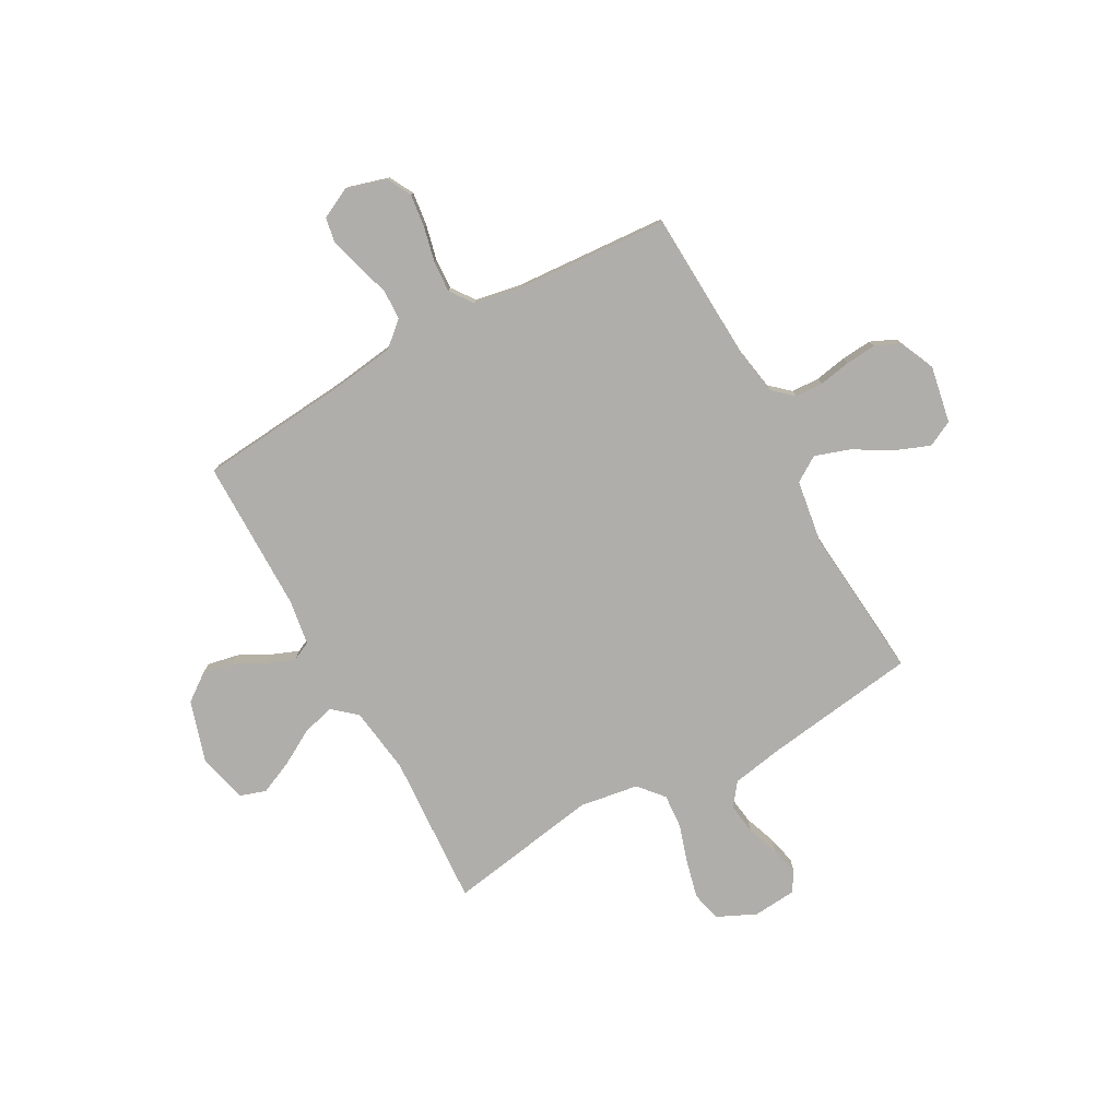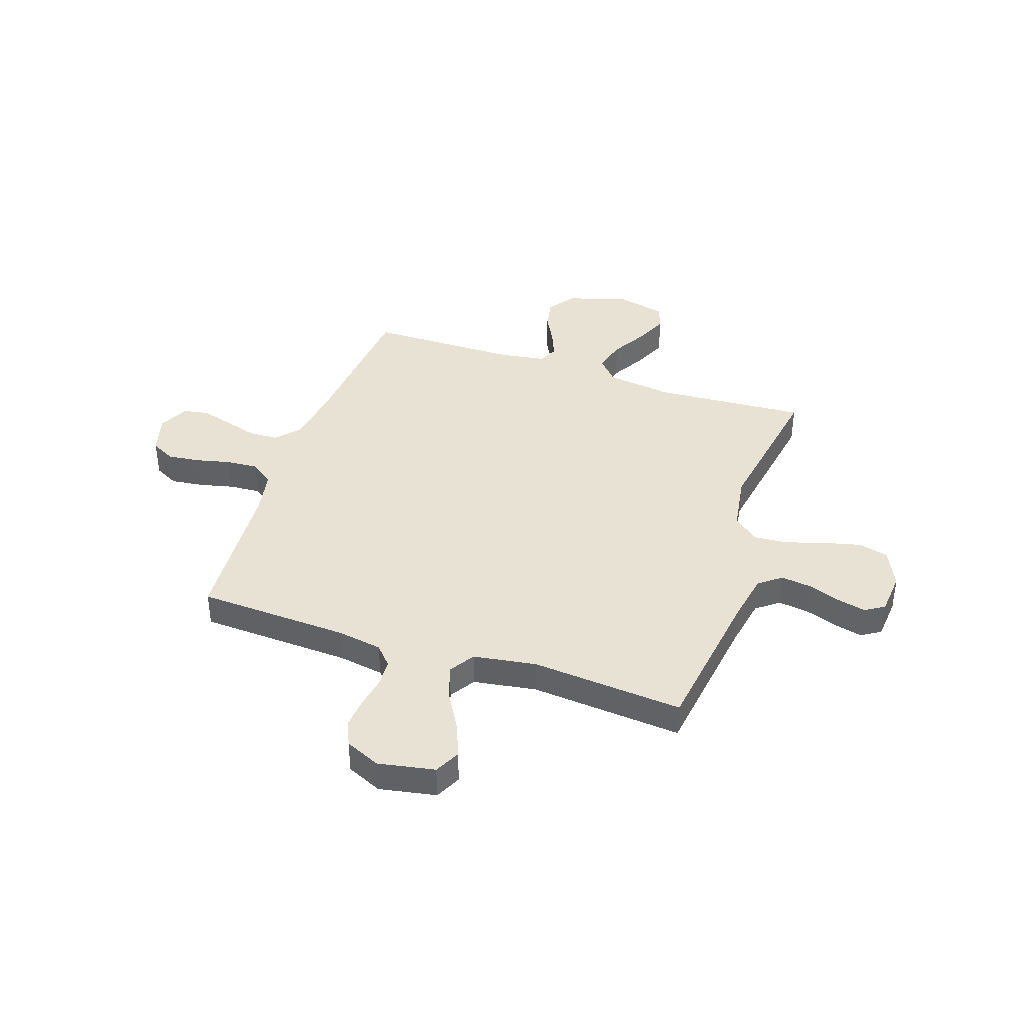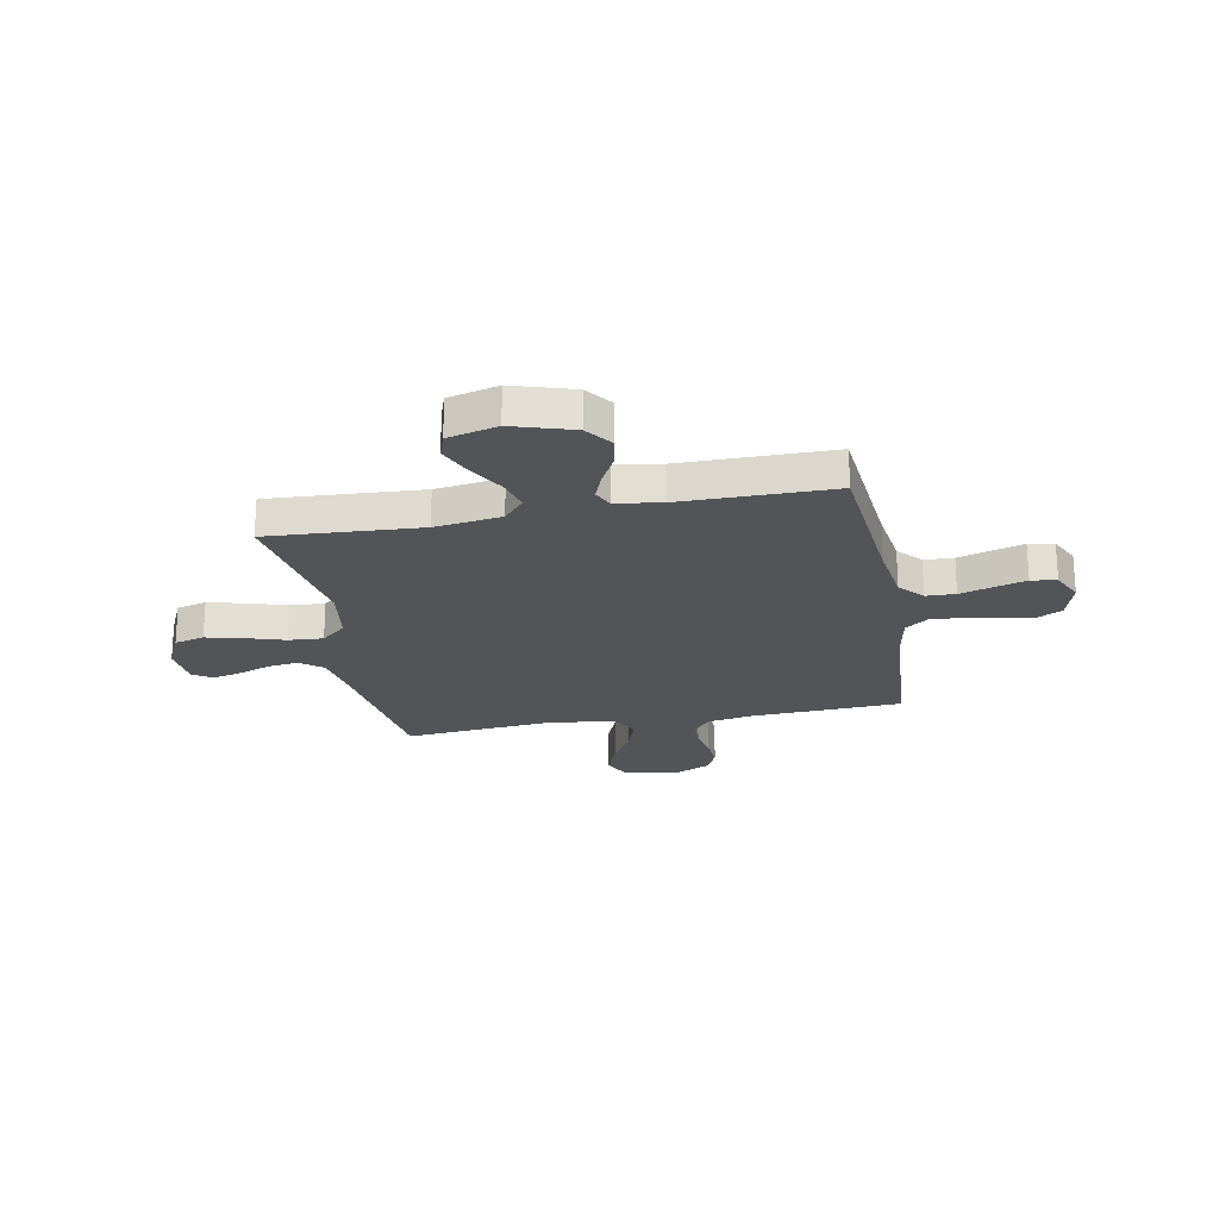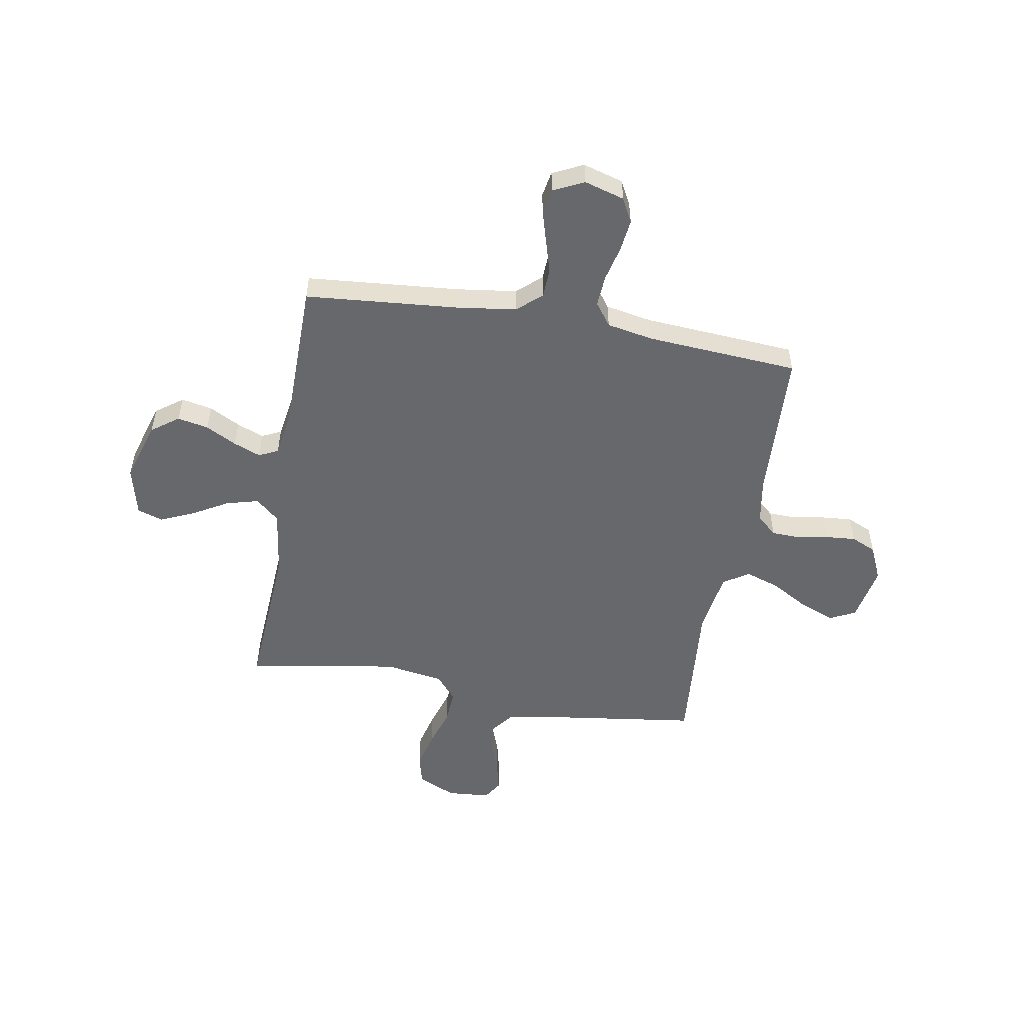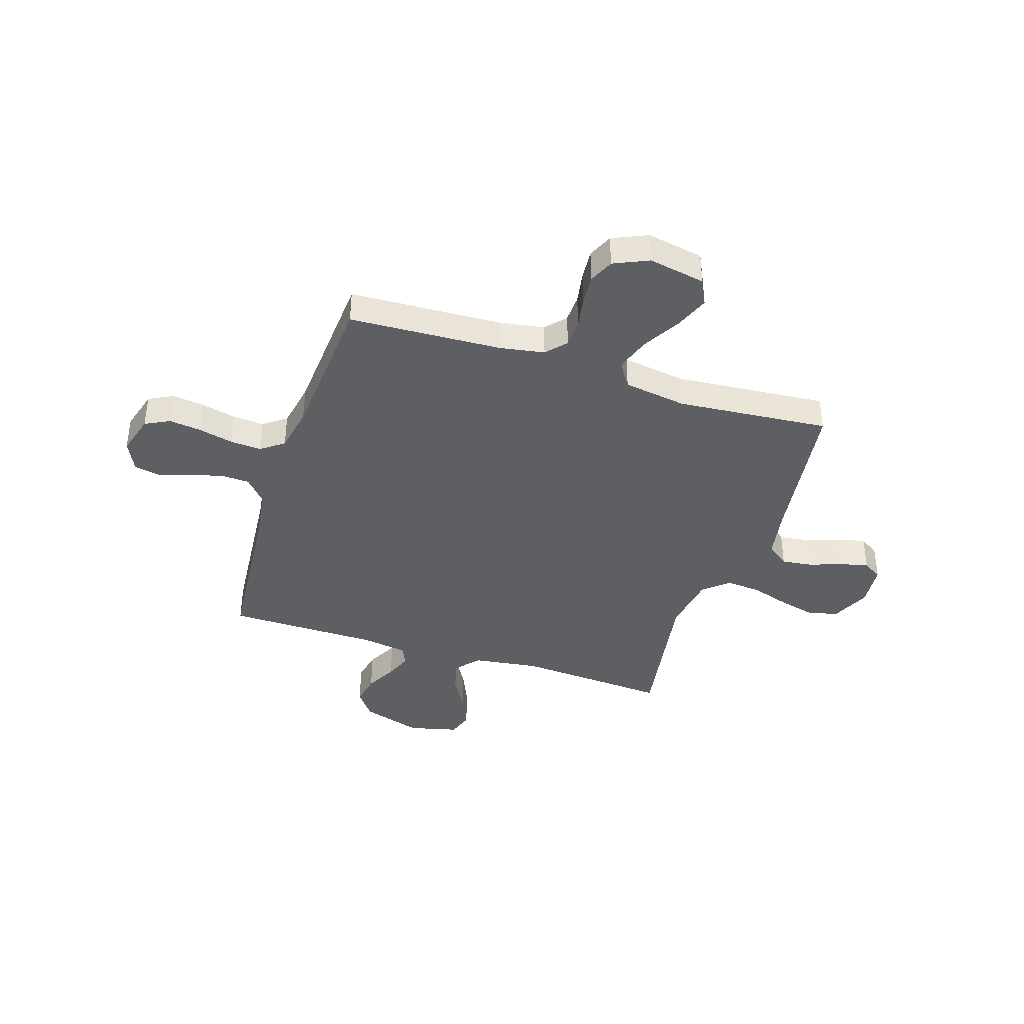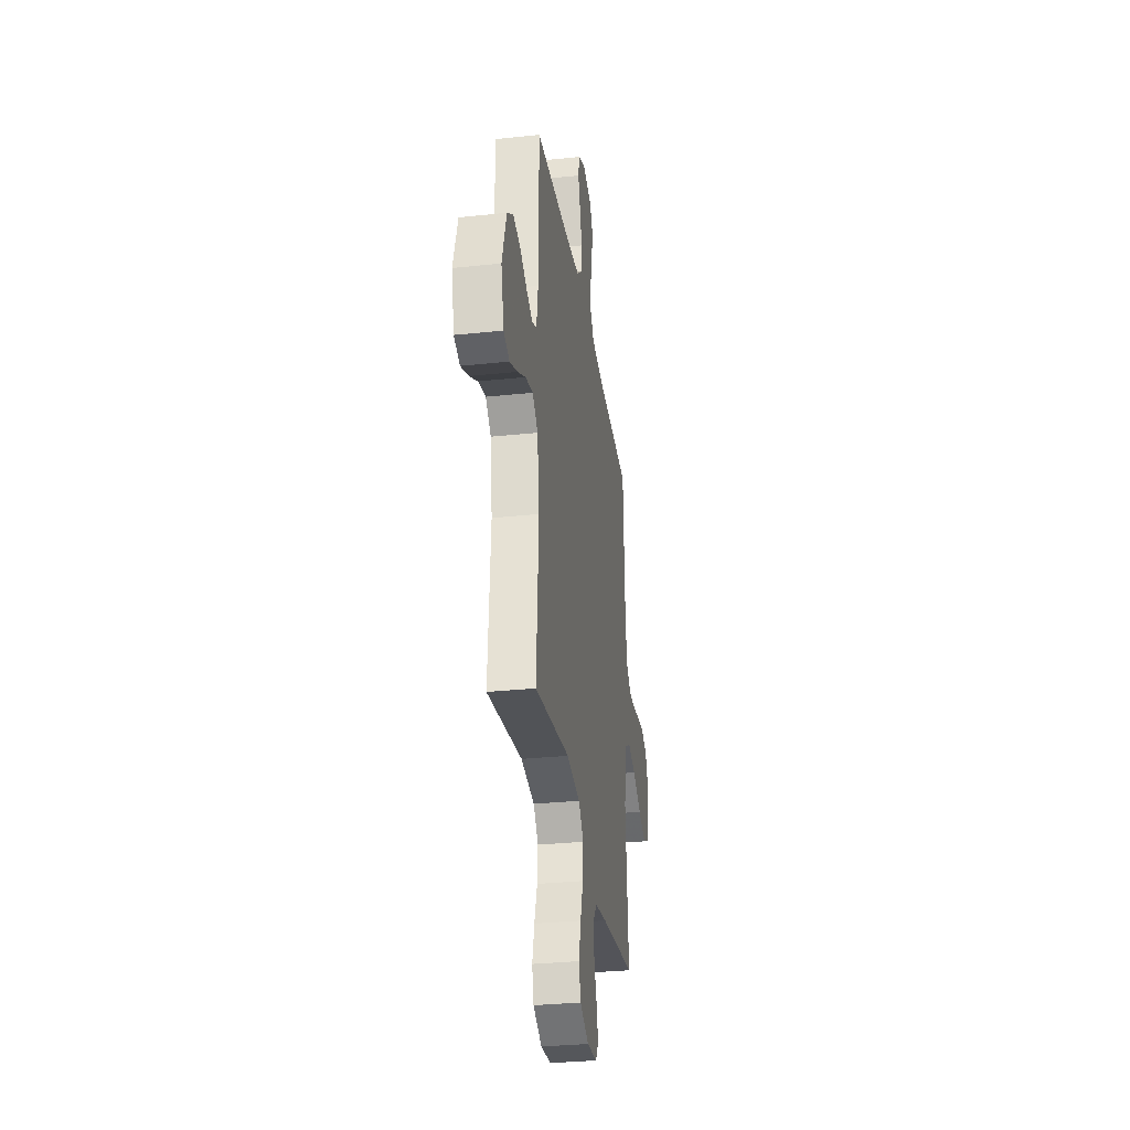
<metadata>
{"format":"obj","ext":"obj","renderer":"f3d","projection":"perspective","resolution":1024,"background":"white","views":[{"elev":-77.8,"azim":29.0,"up":"+Y"},{"elev":39.7,"azim":108.7,"up":"+Y"},{"elev":-22.8,"azim":-79.1,"up":"+Y"},{"elev":-52.5,"azim":-9.9,"up":"+Y"},{"elev":-39.9,"azim":72.1,"up":"+Y"},{"elev":-31.5,"azim":-81.4,"up":"+Z"}]}
</metadata>
<code>
v 0.5 0.07 -0.5
v 0.2 0.07 -0.541
v 0.099 0.07 -0.559
v 0.065 0.07 -0.603
v 0.073 0.07 -0.664
v 0.096 0.07 -0.728
v 0.109 0.07 -0.784
v 0.085 0.07 -0.822
v 0 0.07 -0.829
v -0.075 0.07 -0.794
v -0.09 0.07 -0.735
v -0.072 0.07 -0.662
v -0.048 0.07 -0.586
v -0.043 0.07 -0.518
v -0.085 0.07 -0.469
v -0.2 0.07 -0.451
v -0.5 0.07 -0.5
v -0.481 0.07 -0.2
v -0.499 0.07 -0.069
v -0.545 0.07 -0.029
v -0.609 0.07 -0.046
v -0.679 0.07 -0.086
v -0.745 0.07 -0.115
v -0.795 0.07 -0.098
v -0.819 0.07 0
v -0.782 0.07 0.119
v -0.729 0.07 0.158
v -0.668 0.07 0.146
v -0.607 0.07 0.114
v -0.554 0.07 0.093
v -0.516 0.07 0.111
v -0.502 0.07 0.2
v -0.5 0.07 0.5
v -0.2 0.07 0.526
v -0.082 0.07 0.542
v -0.034 0.07 0.584
v -0.032 0.07 0.642
v -0.051 0.07 0.707
v -0.069 0.07 0.769
v -0.06 0.07 0.819
v 0 0.07 0.848
v 0.079 0.07 0.825
v 0.104 0.07 0.777
v 0.096 0.07 0.713
v 0.08 0.07 0.645
v 0.076 0.07 0.583
v 0.109 0.07 0.538
v 0.2 0.07 0.521
v 0.5 0.07 0.5
v 0.514 0.07 0.2
v 0.529 0.07 0.112
v 0.568 0.07 0.077
v 0.623 0.07 0.075
v 0.685 0.07 0.086
v 0.745 0.07 0.091
v 0.794 0.07 0.069
v 0.825 0.07 0
v 0.804 0.07 -0.112
v 0.753 0.07 -0.137
v 0.685 0.07 -0.11
v 0.611 0.07 -0.067
v 0.543 0.07 -0.044
v 0.493 0.07 -0.076
v 0.474 0.07 -0.2
v 0.5 0 -0.5
v 0.2 0 -0.541
v 0.099 0 -0.559
v 0.065 0 -0.603
v 0.073 0 -0.664
v 0.096 0 -0.728
v 0.109 0 -0.784
v 0.085 0 -0.822
v 0 0 -0.829
v -0.075 0 -0.794
v -0.09 0 -0.735
v -0.072 0 -0.662
v -0.048 0 -0.586
v -0.043 0 -0.518
v -0.085 0 -0.469
v -0.2 0 -0.451
v -0.5 0 -0.5
v -0.481 0 -0.2
v -0.499 0 -0.069
v -0.545 0 -0.029
v -0.609 0 -0.046
v -0.679 0 -0.086
v -0.745 0 -0.115
v -0.795 0 -0.098
v -0.819 0 0
v -0.782 0 0.119
v -0.729 0 0.158
v -0.668 0 0.146
v -0.607 0 0.114
v -0.554 0 0.093
v -0.516 0 0.111
v -0.502 0 0.2
v -0.5 0 0.5
v -0.2 0 0.526
v -0.082 0 0.542
v -0.034 0 0.584
v -0.032 0 0.642
v -0.051 0 0.707
v -0.069 0 0.769
v -0.06 0 0.819
v 0 0 0.848
v 0.079 0 0.825
v 0.104 0 0.777
v 0.096 0 0.713
v 0.08 0 0.645
v 0.076 0 0.583
v 0.109 0 0.538
v 0.2 0 0.521
v 0.5 0 0.5
v 0.514 0 0.2
v 0.529 0 0.112
v 0.568 0 0.077
v 0.623 0 0.075
v 0.685 0 0.086
v 0.745 0 0.091
v 0.794 0 0.069
v 0.825 0 0
v 0.804 0 -0.112
v 0.753 0 -0.137
v 0.685 0 -0.11
v 0.611 0 -0.067
v 0.543 0 -0.044
v 0.493 0 -0.076
v 0.474 0 -0.2
f 58 59 60 61
f 58 61 62
f 57 58 62
f 56 57 62
f 53 54 55 56
f 53 56 62
f 52 53 62 63
f 48 49 50
f 47 48 50 51
f 42 43 44 45
f 42 45 46
f 41 42 46
f 40 41 46
f 37 38 39 40
f 37 40 46
f 36 37 46 47
f 32 33 34
f 31 32 34 35
f 26 27 28 29
f 26 29 30
f 25 26 30
f 24 25 30
f 21 22 23 24
f 21 24 30 31
f 16 17 18
f 15 16 18 19
f 10 11 12 13
f 8 9 10 13
f 8 13 14
f 5 6 7 8
f 4 5 8 14
f 3 4 14 15
f 64 1 2
f 63 64 2 3
f 51 52 63 3
f 20 21 31 35
f 19 20 35 36
f 19 36 47 51
f 3 15 19 51
f 125 124 123 122
f 126 125 122
f 126 122 121
f 126 121 120
f 120 119 118 117
f 126 120 117
f 127 126 117 116
f 114 113 112
f 115 114 112 111
f 109 108 107 106
f 110 109 106
f 110 106 105
f 110 105 104
f 104 103 102 101
f 110 104 101
f 111 110 101 100
f 98 97 96
f 99 98 96 95
f 93 92 91 90
f 94 93 90
f 94 90 89
f 94 89 88
f 88 87 86 85
f 95 94 88 85
f 82 81 80
f 83 82 80 79
f 77 76 75 74
f 77 74 73 72
f 78 77 72
f 72 71 70 69
f 78 72 69 68
f 79 78 68 67
f 66 65 128
f 67 66 128 127
f 67 127 116 115
f 99 95 85 84
f 100 99 84 83
f 115 111 100 83
f 115 83 79 67
f 1 65 66 2
f 2 66 67 3
f 3 67 68 4
f 4 68 69 5
f 5 69 70 6
f 6 70 71 7
f 7 71 72 8
f 8 72 73 9
f 9 73 74 10
f 10 74 75 11
f 11 75 76 12
f 12 76 77 13
f 13 77 78 14
f 14 78 79 15
f 15 79 80 16
f 16 80 81 17
f 17 81 82 18
f 18 82 83 19
f 19 83 84 20
f 20 84 85 21
f 21 85 86 22
f 22 86 87 23
f 23 87 88 24
f 24 88 89 25
f 25 89 90 26
f 26 90 91 27
f 27 91 92 28
f 28 92 93 29
f 29 93 94 30
f 30 94 95 31
f 31 95 96 32
f 32 96 97 33
f 33 97 98 34
f 34 98 99 35
f 35 99 100 36
f 36 100 101 37
f 37 101 102 38
f 38 102 103 39
f 39 103 104 40
f 40 104 105 41
f 41 105 106 42
f 42 106 107 43
f 43 107 108 44
f 44 108 109 45
f 45 109 110 46
f 46 110 111 47
f 47 111 112 48
f 48 112 113 49
f 49 113 114 50
f 50 114 115 51
f 51 115 116 52
f 52 116 117 53
f 53 117 118 54
f 54 118 119 55
f 55 119 120 56
f 56 120 121 57
f 57 121 122 58
f 58 122 123 59
f 59 123 124 60
f 60 124 125 61
f 61 125 126 62
f 62 126 127 63
f 63 127 128 64
f 64 128 65 1

</code>
